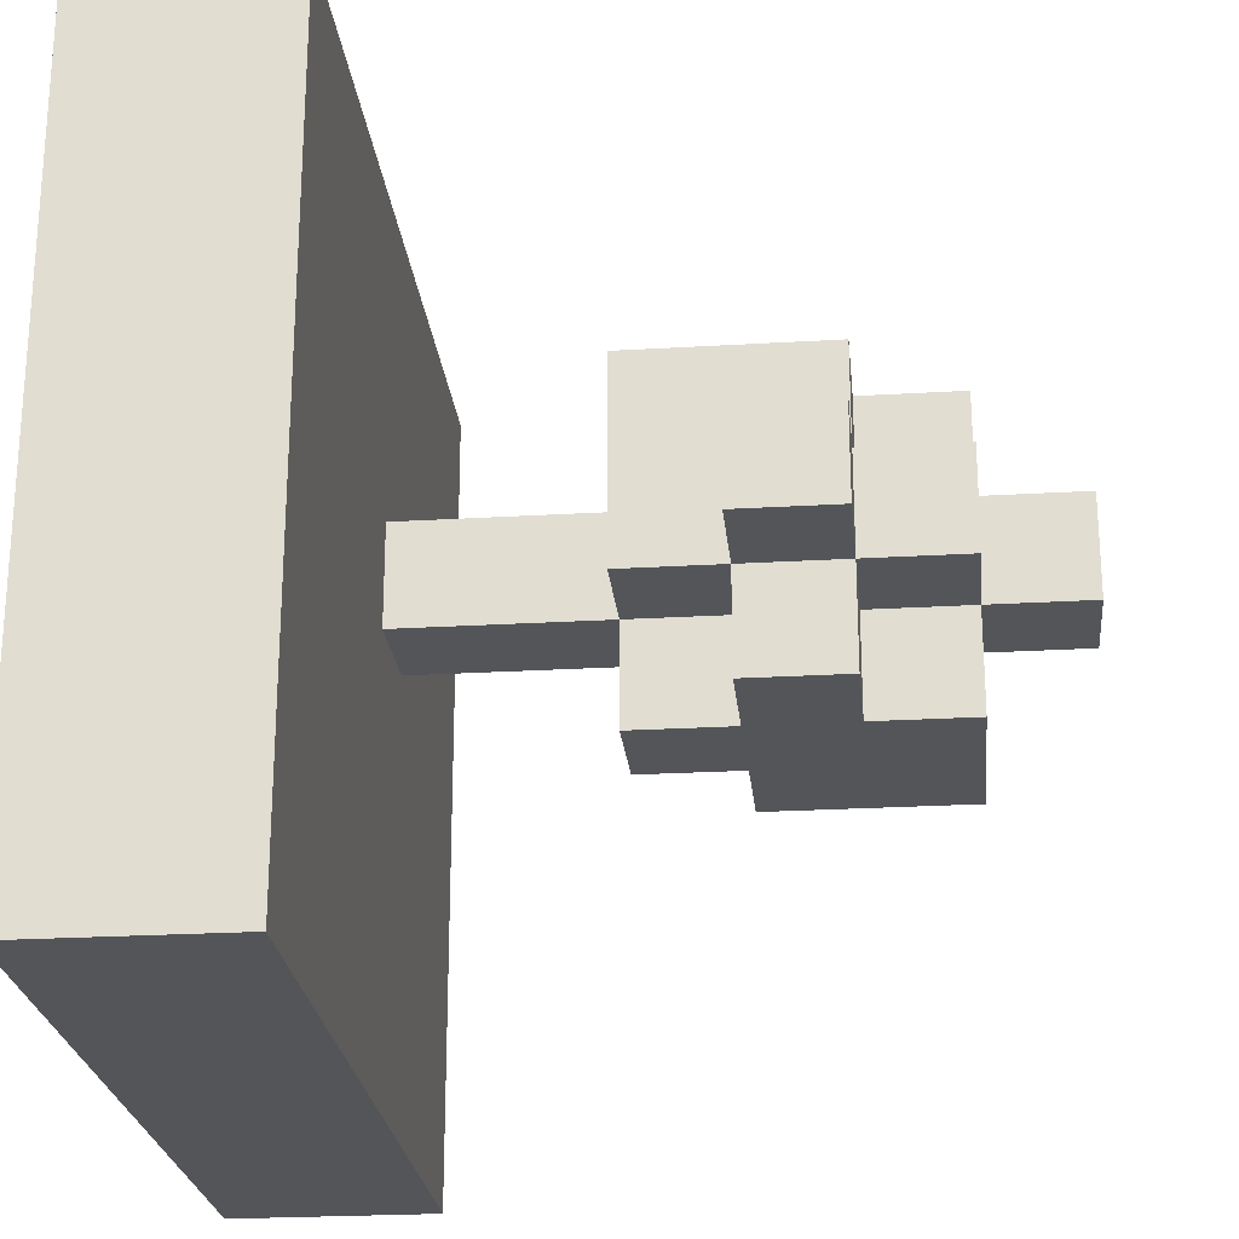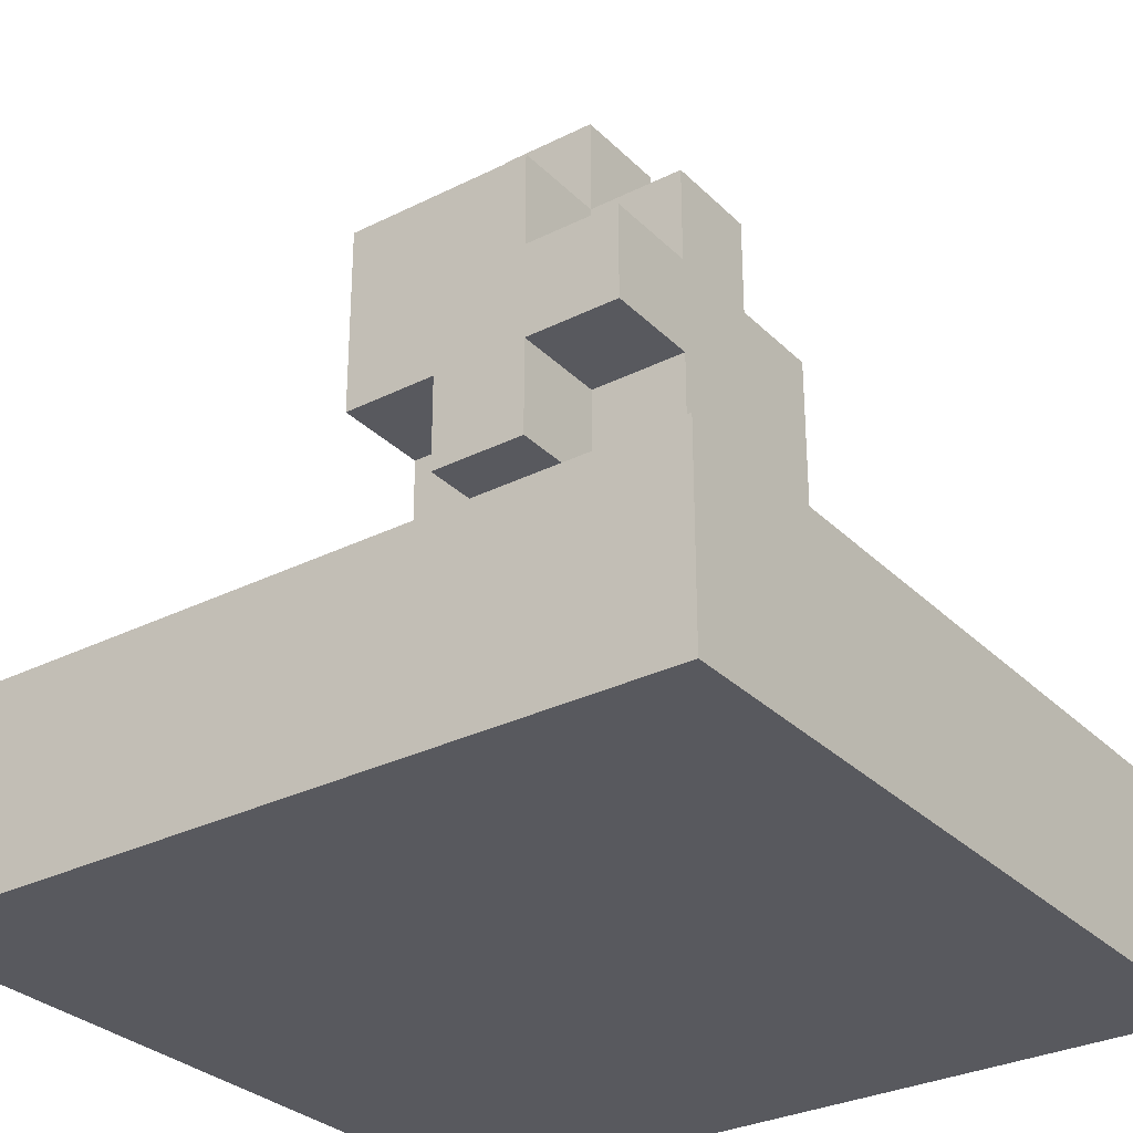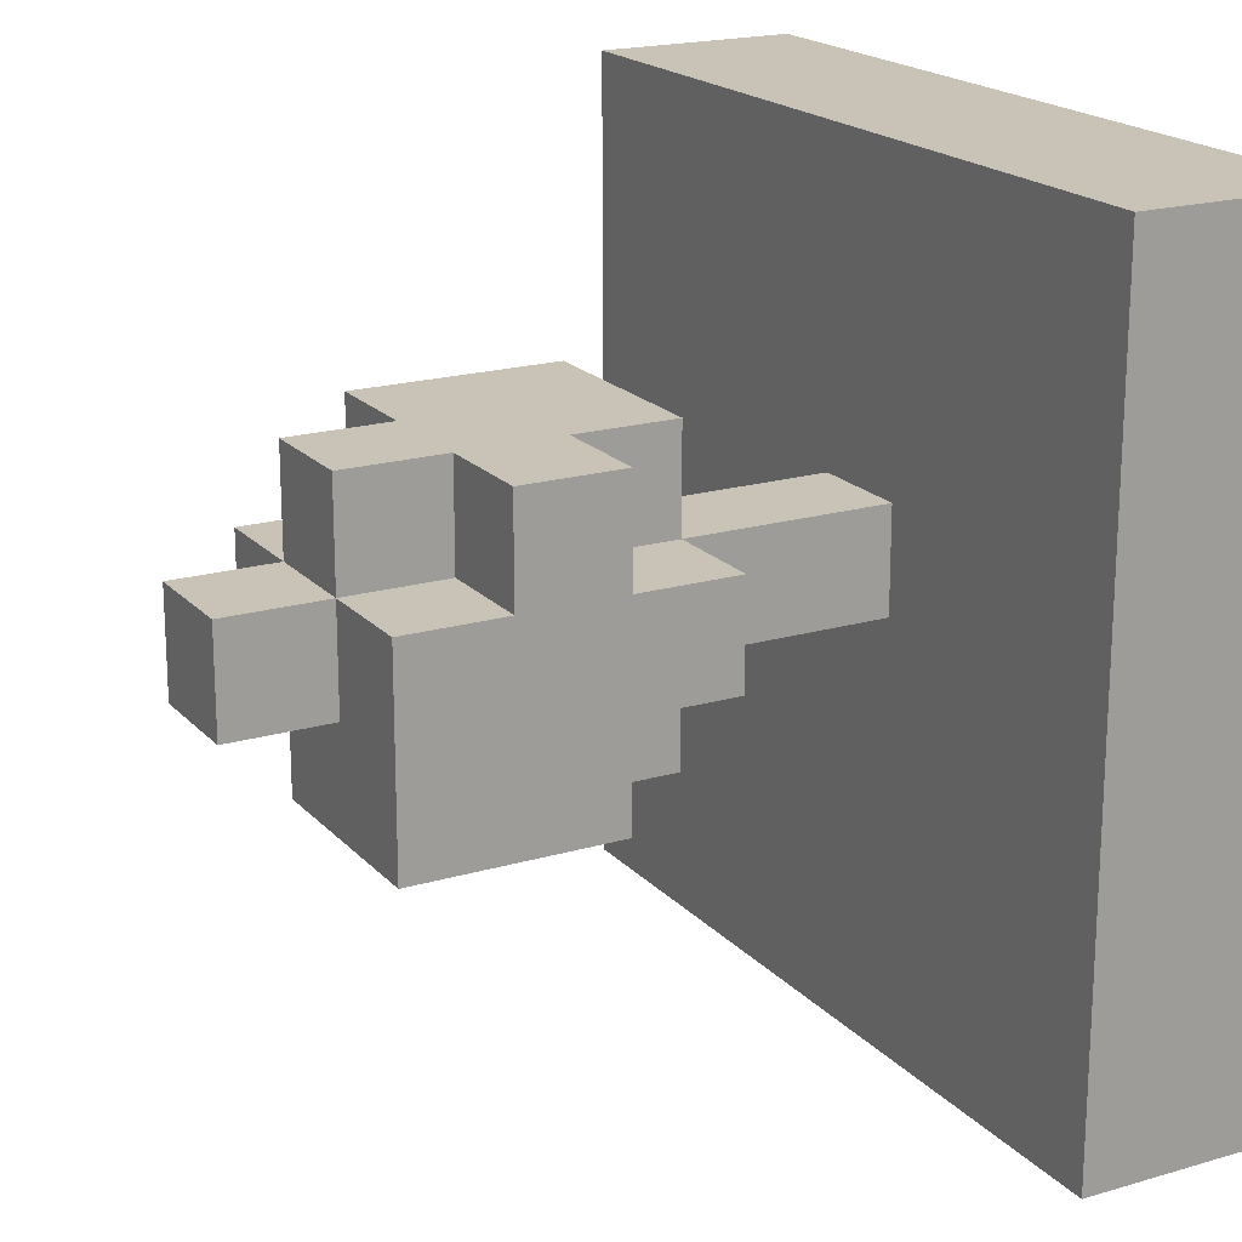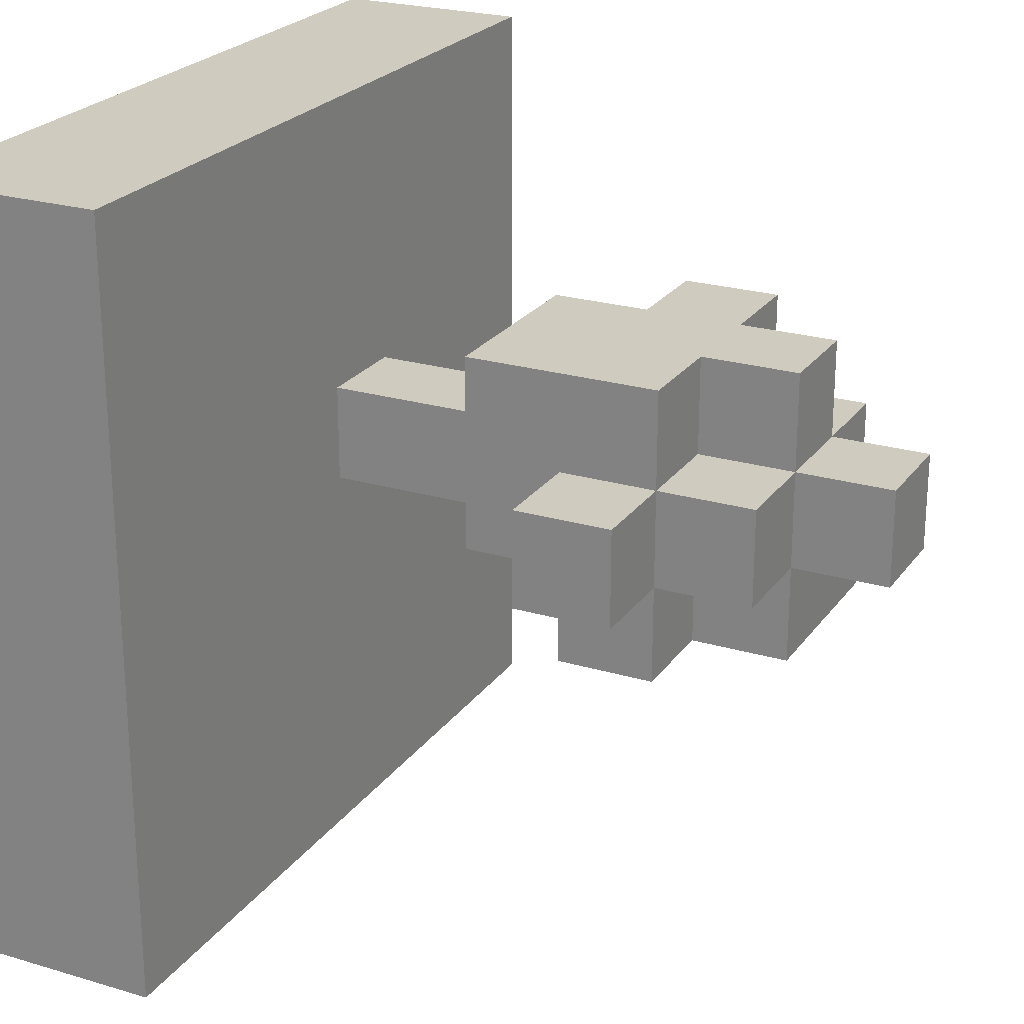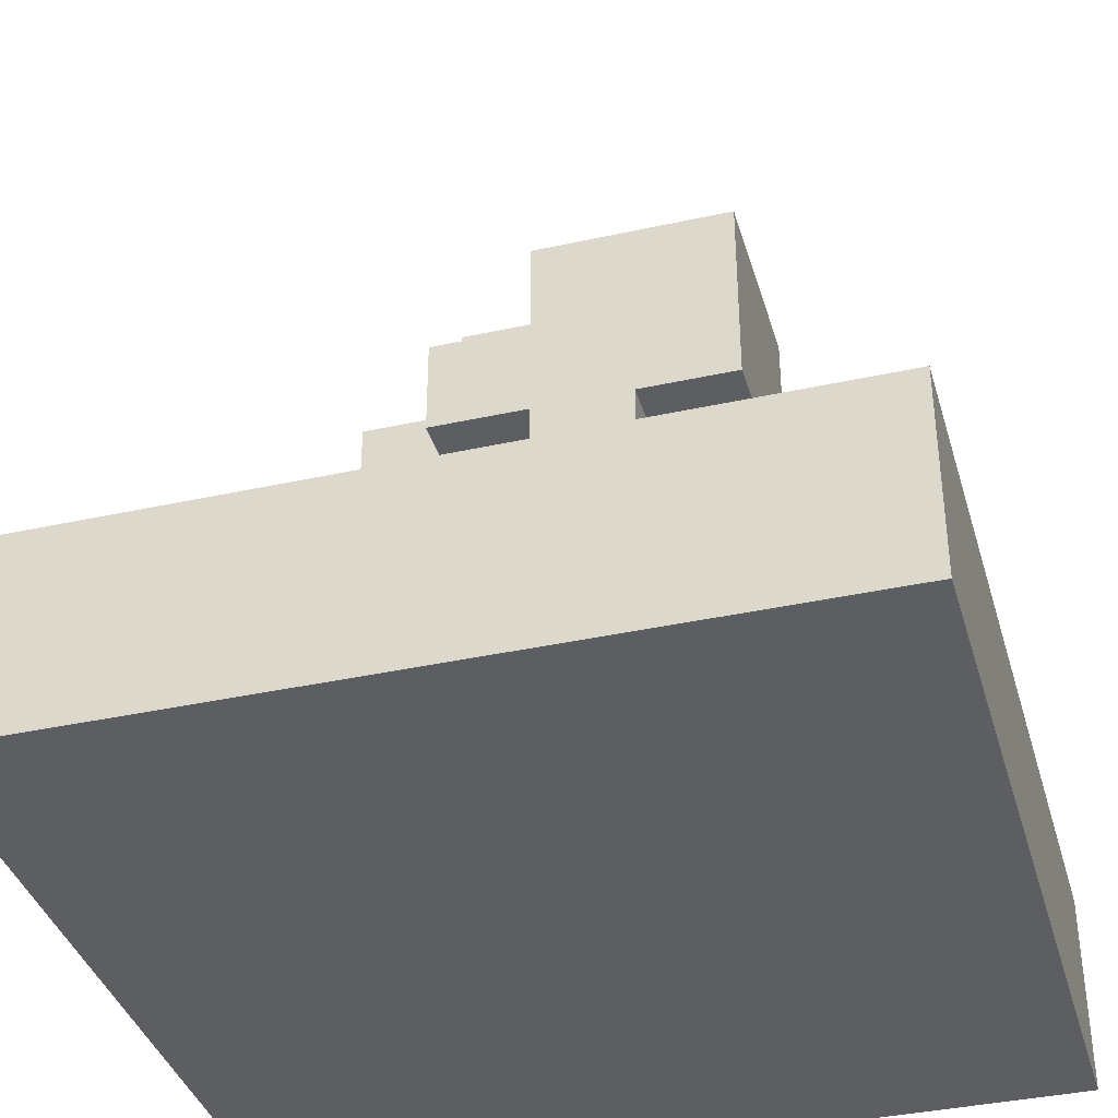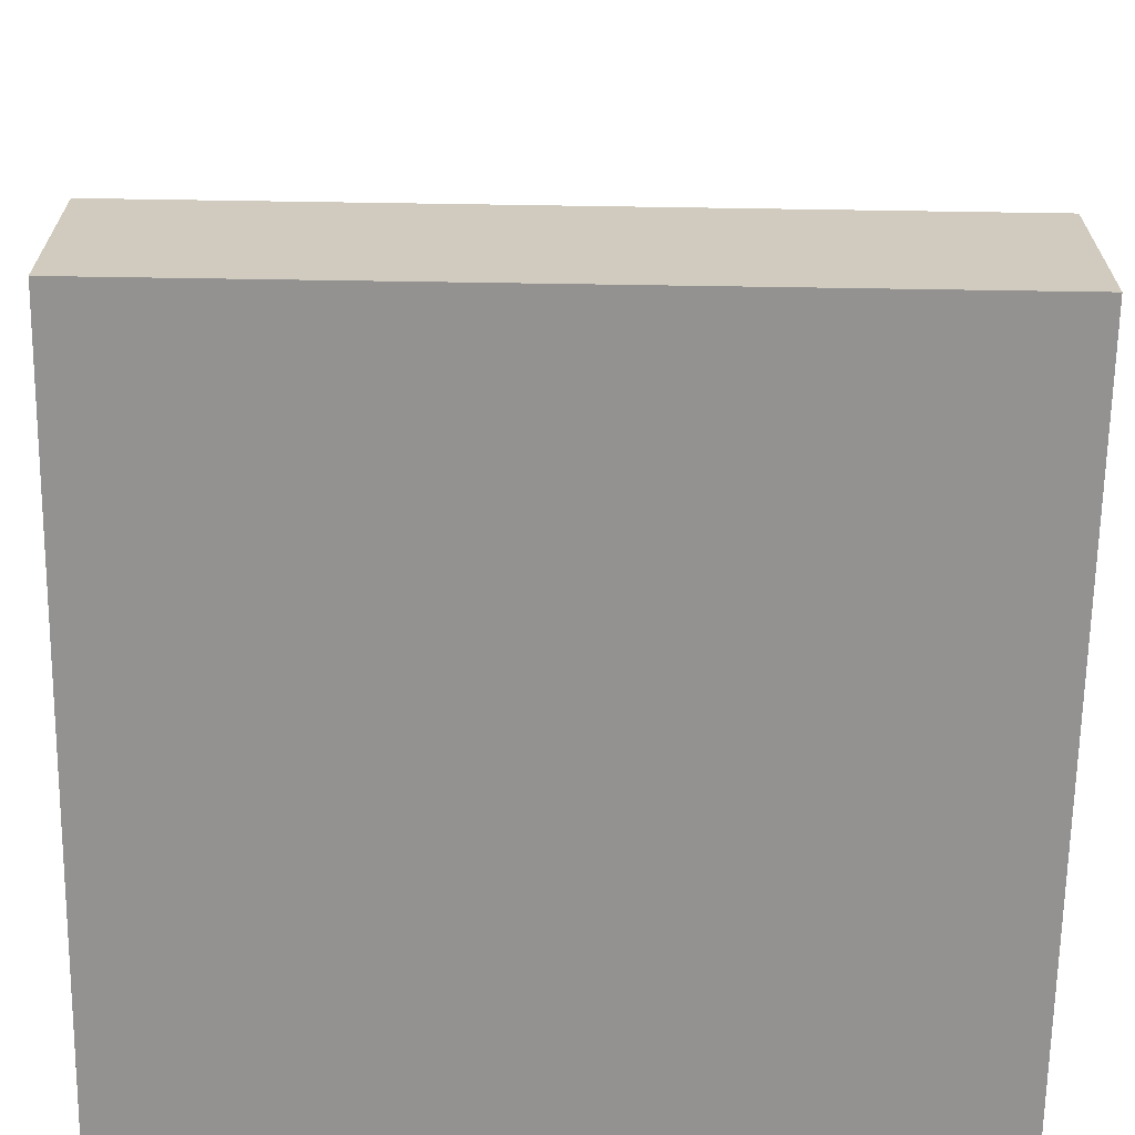
<metadata>
{"format":"obj","ext":"obj","renderer":"f3d","projection":"perspective","resolution":1024,"background":"white","views":[{"elev":-24.1,"azim":95.7,"up":"+Z"},{"elev":-30.4,"azim":-54.1,"up":"+Y"},{"elev":19.4,"azim":-118.8,"up":"+Z"},{"elev":23.7,"azim":116.5,"up":"+Z"},{"elev":-37.8,"azim":-164.3,"up":"+Y"},{"elev":-66.5,"azim":-90.9,"up":"+Y"}]}
</metadata>
<code>
o
v -0.4 0 0.4
v -0.4 0 -0.4
v -0.4 0.2 0.4
v -0.4 0.2 -0.4
v -0.2 0.4 0.1
v -0.2 0.4 0
v -0.2 0.5 0.2
v -0.2 0.5 0.1
v -0.2 0.5 0
v -0.2 0.5 -0.1
v -0.2 0.6 0.2
v -0.2 0.6 0.1
v -0.2 0.7 0.1
v -0.2 0.7 -0.1
v -0.1 0.2 0.1
v -0.1 0.2 0
v -0.1 0.4 0.2
v -0.1 0.4 0.1
v -0.1 0.4 0
v -0.1 0.4 -0.1
v -0.1 0.5 0.2
v -0.1 0.5 0.1
v -0.1 0.5 0
v -0.1 0.5 -0.1
v -0.1 0.6 0.2
v -0.1 0.6 0.1
v -0.1 0.7 0.2
v -0.1 0.7 0.1
v -0.1 0.7 0
v -0.1 0.8 0.1
v -0.1 0.8 0
v 0 0.2 0.1
v 0 0.2 0
v 0 0.4 0.1
v 0 0.4 0
v 0 0.4 -0.1
v 0 0.5 0
v 0 0.5 -0.1
v 0 0.6 0.2
v 0 0.6 0.1
v 0 0.6 0
v 0 0.6 -0.1
v 0 0.7 0.2
v 0 0.7 0.1
v 0 0.7 0
v 0 0.7 -0.1
v 0 0.8 0.1
v 0 0.8 0
v 0.1 0.4 0.2
v 0.1 0.4 0.1
v 0.1 0.4 0
v 0.1 0.5 0.2
v 0.1 0.5 0.1
v 0.1 0.5 0
v 0.1 0.5 -0.1
v 0.1 0.6 0.2
v 0.1 0.6 0.1
v 0.1 0.6 0
v 0.1 0.6 -0.1
v 0.1 0.7 0.1
v 0.1 0.7 0
v 0.2 0.5 0.1
v 0.2 0.5 0
v 0.2 0.6 0.1
v 0.2 0.6 0
v 0.4 0 0.4
v 0.4 0 -0.4
v 0.4 0.2 0.4
v 0.4 0.2 -0.4
v -0.4 0 0.4
v -0.4 0.2 0.4
v 0.4 0 0.4
v 0.4 0.2 0.4
v -0.2 0.5 0.2
v -0.2 0.6 0.2
v -0.1 0.4 0.2
v -0.1 0.5 0.2
v -0.1 0.6 0.2
v -0.1 0.7 0.2
v 0 0.4 0.2
v 0 0.5 0.2
v 0 0.6 0.2
v 0 0.7 0.2
v 0.1 0.4 0.2
v 0.1 0.5 0.2
v 0.1 0.6 0.2
v -0.2 0.4 0.1
v -0.2 0.5 0.1
v -0.2 0.6 0.1
v -0.2 0.7 0.1
v -0.1 0.2 0.1
v -0.1 0.4 0.1
v -0.1 0.5 0.1
v -0.1 0.6 0.1
v -0.1 0.7 0.1
v -0.1 0.8 0.1
v 0 0.2 0.1
v 0 0.4 0.1
v 0 0.6 0.1
v 0 0.7 0.1
v 0 0.8 0.1
v 0.1 0.5 0.1
v 0.1 0.6 0.1
v 0.1 0.7 0.1
v 0.2 0.5 0.1
v 0.2 0.6 0.1
v -0.2 0.4 0
v -0.2 0.5 0
v -0.1 0.2 0
v -0.1 0.4 0
v -0.1 0.5 0
v -0.1 0.7 0
v -0.1 0.8 0
v 0 0.2 0
v 0 0.4 0
v 0 0.5 0
v 0 0.6 0
v 0 0.7 0
v 0 0.8 0
v 0.1 0.4 0
v 0.1 0.5 0
v 0.1 0.6 0
v 0.1 0.7 0
v 0.2 0.5 0
v 0.2 0.6 0
v -0.2 0.5 -0.1
v -0.2 0.7 -0.1
v -0.1 0.4 -0.1
v -0.1 0.5 -0.1
v -0.1 0.6 -0.1
v 0 0.4 -0.1
v 0 0.5 -0.1
v 0 0.6 -0.1
v 0 0.7 -0.1
v 0.1 0.5 -0.1
v 0.1 0.6 -0.1
v -0.4 0 -0.4
v -0.4 0.2 -0.4
v 0.4 0 -0.4
v 0.4 0.2 -0.4
v -0.4 0 0.4
v 0.4 0 0.4
v -0.4 0 -0.4
v 0.4 0 -0.4
v -0.1 0.4 0.2
v 0 0.4 0.2
v 0.1 0.4 0.2
v -0.2 0.4 0.1
v -0.1 0.4 0.1
v 0 0.4 0.1
v 0.1 0.4 0.1
v -0.2 0.4 0
v -0.1 0.4 0
v 0 0.4 0
v 0.1 0.4 0
v -0.1 0.4 -0.1
v 0 0.4 -0.1
v -0.2 0.5 0.2
v -0.1 0.5 0.2
v -0.2 0.5 0.1
v -0.1 0.5 0.1
v 0.1 0.5 0.1
v 0.2 0.5 0.1
v -0.2 0.5 0
v -0.1 0.5 0
v 0 0.5 0
v 0.1 0.5 0
v 0.2 0.5 0
v -0.2 0.5 -0.1
v -0.1 0.5 -0.1
v 0 0.5 -0.1
v 0.1 0.5 -0.1
v -0.4 0.2 0.4
v 0.4 0.2 0.4
v -0.1 0.2 0.1
v 0 0.2 0.1
v -0.1 0.2 0
v 0 0.2 0
v -0.4 0.2 -0.4
v 0.4 0.2 -0.4
v -0.2 0.6 0.2
v -0.1 0.6 0.2
v 0 0.6 0.2
v 0.1 0.6 0.2
v -0.2 0.6 0.1
v -0.1 0.6 0.1
v 0 0.6 0.1
v 0.1 0.6 0.1
v 0.2 0.6 0.1
v 0 0.6 0
v 0.1 0.6 0
v 0.2 0.6 0
v 0 0.6 -0.1
v 0.1 0.6 -0.1
v -0.1 0.7 0.2
v 0 0.7 0.2
v -0.2 0.7 0.1
v -0.1 0.7 0.1
v 0 0.7 0.1
v 0.1 0.7 0.1
v -0.1 0.7 0
v 0 0.7 0
v 0.1 0.7 0
v -0.2 0.7 -0.1
v 0 0.7 -0.1
v -0.1 0.8 0.1
v 0 0.8 0.1
v -0.1 0.8 0
v 0 0.8 0
f 3 2 1
f 4 2 3
f 8 6 5
f 9 6 8
f 11 8 7
f 11 10 9
f 11 9 8
f 12 10 11
f 13 10 12
f 14 10 13
f 18 16 15
f 19 16 18
f 21 18 17
f 22 18 21
f 23 20 19
f 24 20 23
f 27 26 25
f 28 26 27
f 30 29 28
f 31 29 30
f 32 33 34
f 34 33 35
f 35 36 37
f 37 36 38
f 39 40 43
f 43 40 44
f 41 42 45
f 45 42 46
f 44 45 47
f 47 45 48
f 49 50 52
f 50 51 53
f 52 50 53
f 53 51 54
f 52 53 56
f 56 53 57
f 54 55 58
f 58 55 59
f 57 58 60
f 60 58 61
f 62 63 64
f 64 63 65
f 66 67 68
f 68 67 69
f 72 71 70
f 73 71 72
f 77 75 74
f 78 75 77
f 80 77 76
f 80 79 78
f 80 78 77
f 81 79 80
f 82 79 81
f 83 79 82
f 84 81 80
f 85 82 81
f 85 81 84
f 86 82 85
f 92 88 87
f 93 88 92
f 94 90 89
f 95 90 94
f 97 92 91
f 98 92 97
f 100 96 95
f 101 96 100
f 103 100 99
f 104 100 103
f 105 103 102
f 106 103 105
f 107 108 110
f 110 108 111
f 109 110 114
f 114 110 115
f 112 113 118
f 118 113 119
f 115 116 120
f 120 116 121
f 117 118 122
f 122 118 123
f 121 122 124
f 124 122 125
f 126 127 129
f 129 127 130
f 128 129 131
f 129 130 132
f 131 129 132
f 130 127 133
f 132 130 133
f 133 127 134
f 132 133 135
f 135 133 136
f 137 138 139
f 139 138 140
f 143 142 141
f 144 142 143
f 149 146 145
f 150 147 146
f 150 146 149
f 151 147 150
f 152 149 148
f 153 149 152
f 154 151 150
f 155 151 154
f 156 154 153
f 157 154 156
f 160 159 158
f 161 159 160
f 167 163 162
f 168 163 167
f 169 165 164
f 170 165 169
f 171 167 166
f 172 167 171
f 173 174 175
f 175 174 176
f 173 175 177
f 176 174 178
f 173 177 179
f 177 178 179
f 178 174 180
f 179 178 180
f 181 182 185
f 185 182 186
f 183 184 187
f 187 184 188
f 188 189 191
f 191 189 192
f 190 191 193
f 193 191 194
f 195 196 198
f 198 196 199
f 197 198 201
f 199 200 202
f 202 200 203
f 197 201 204
f 201 202 204
f 204 202 205
f 206 207 208
f 208 207 209

</code>
